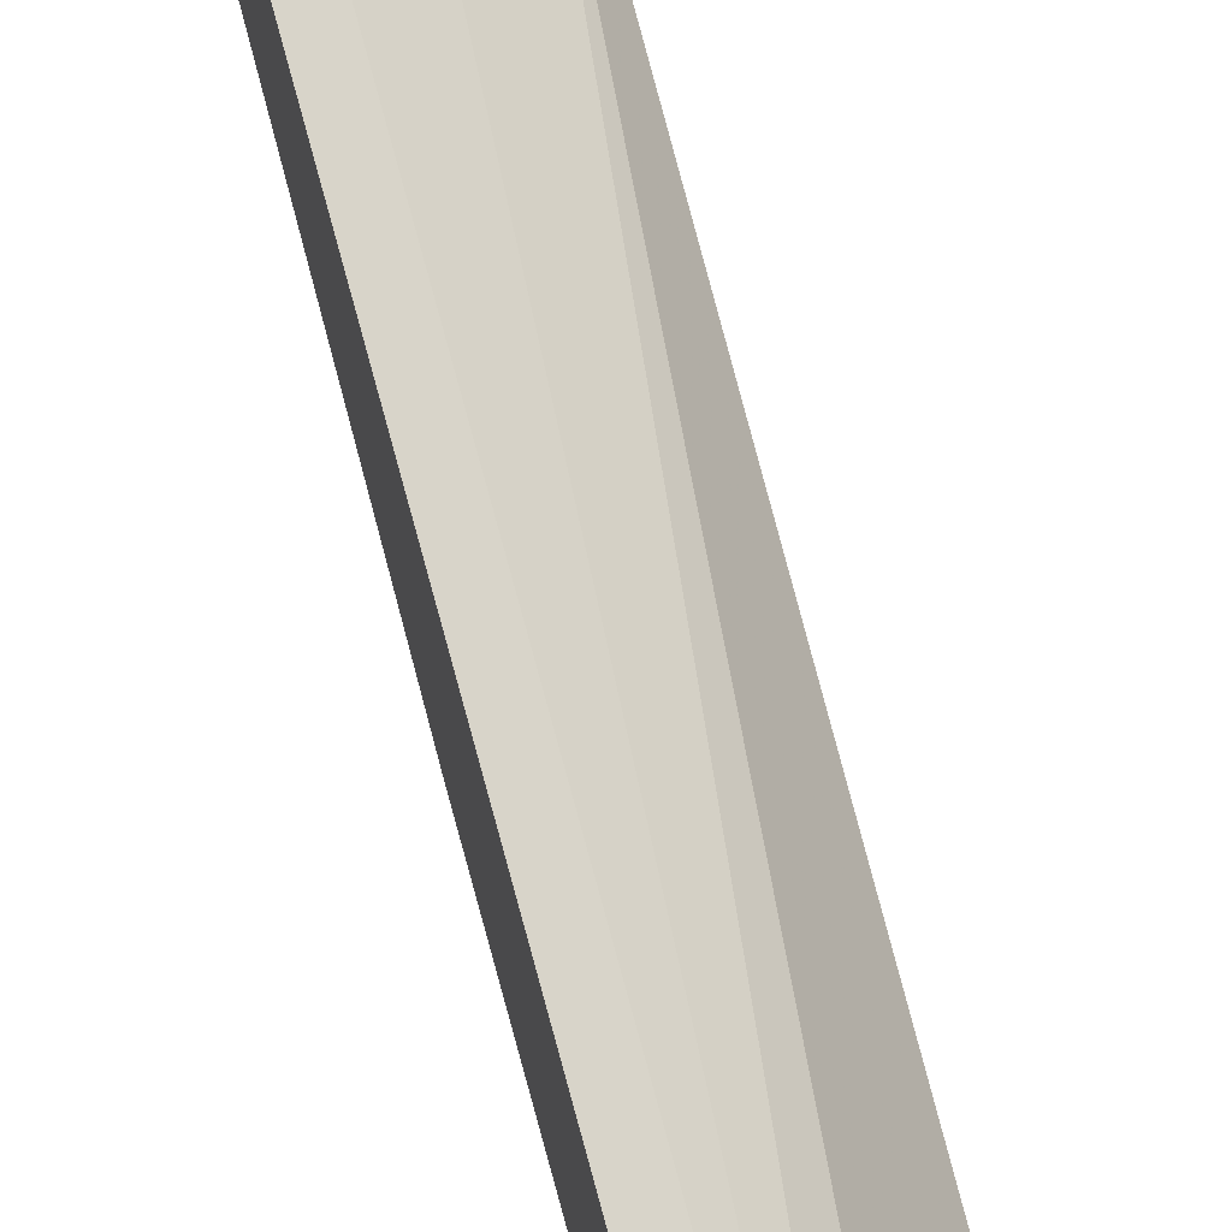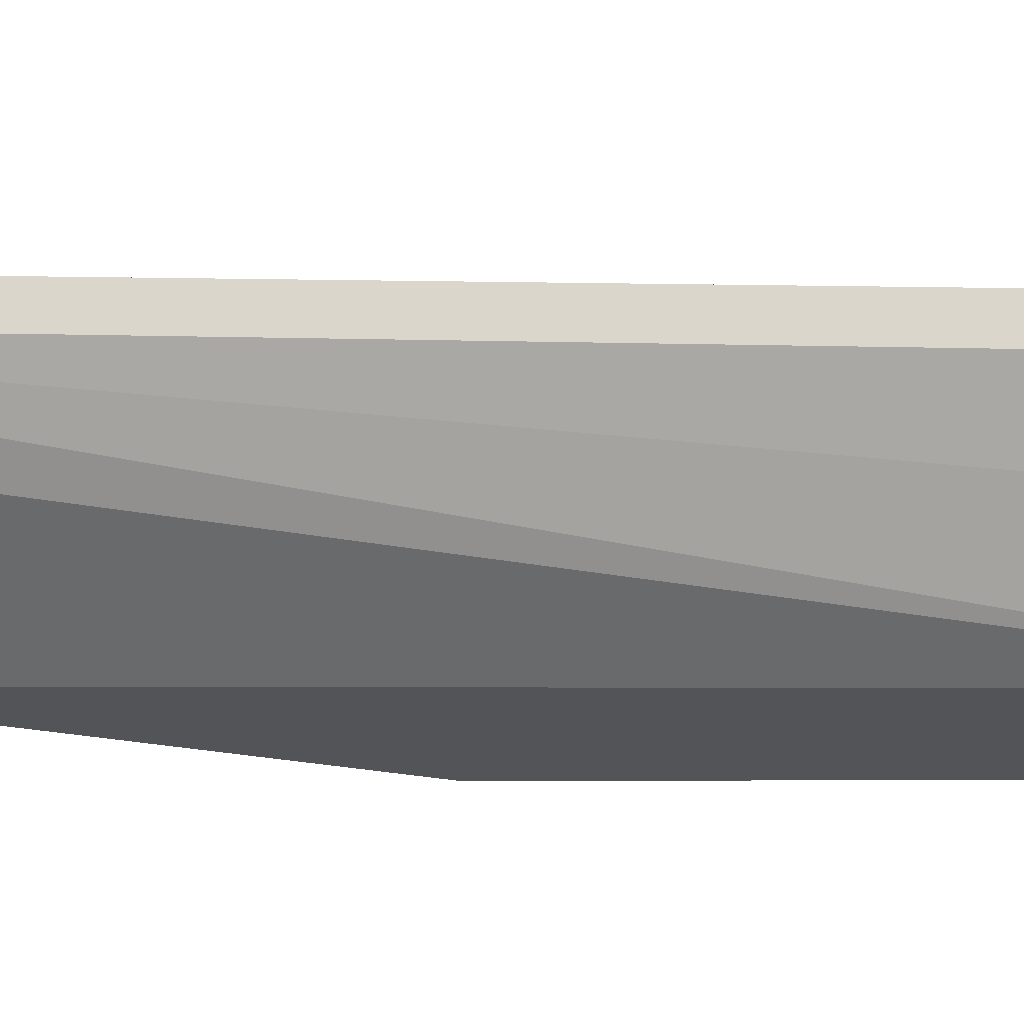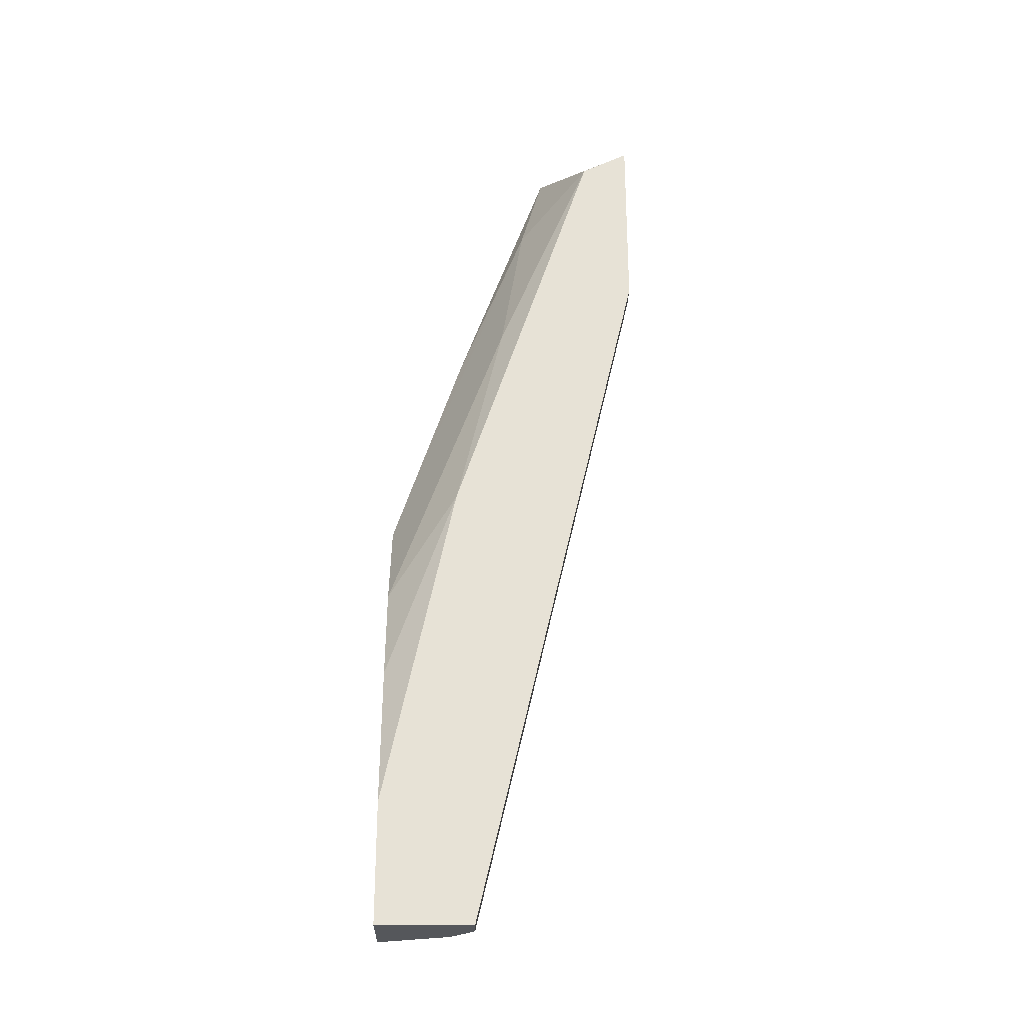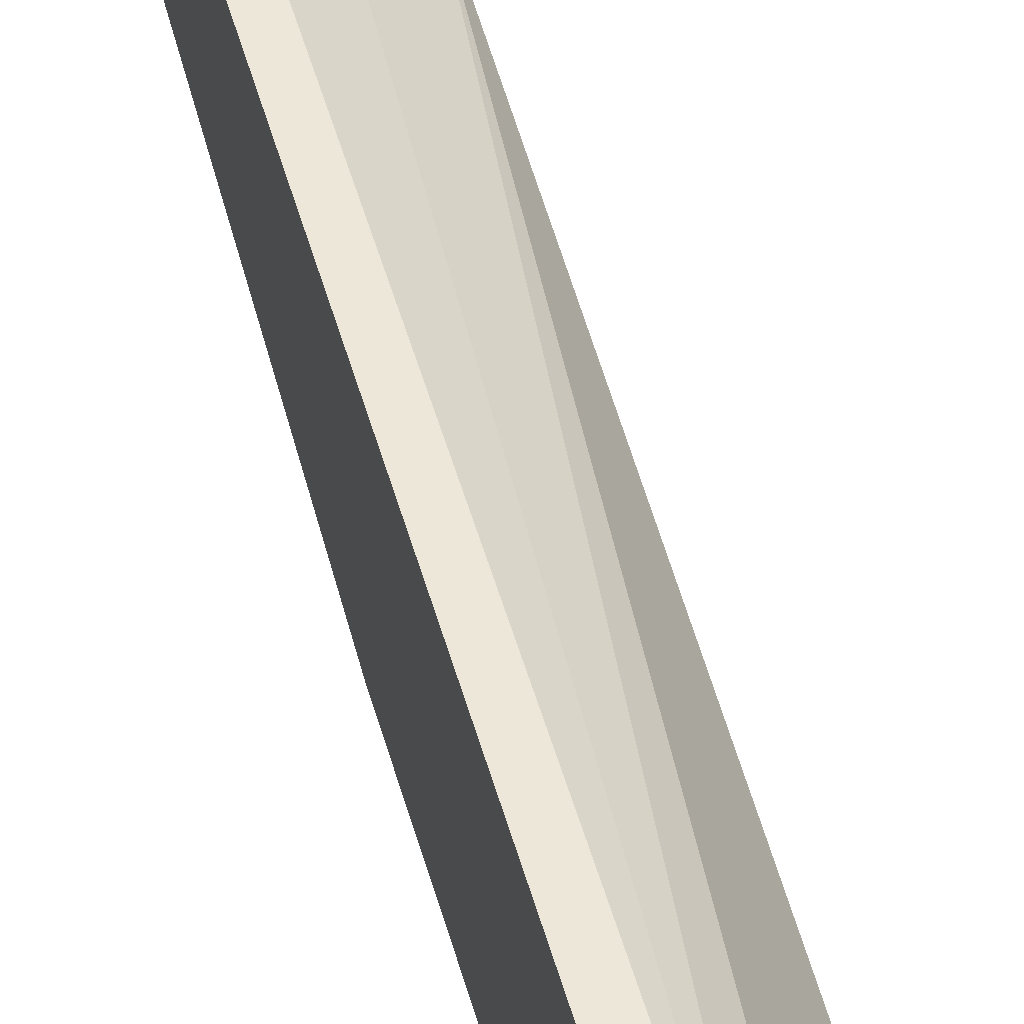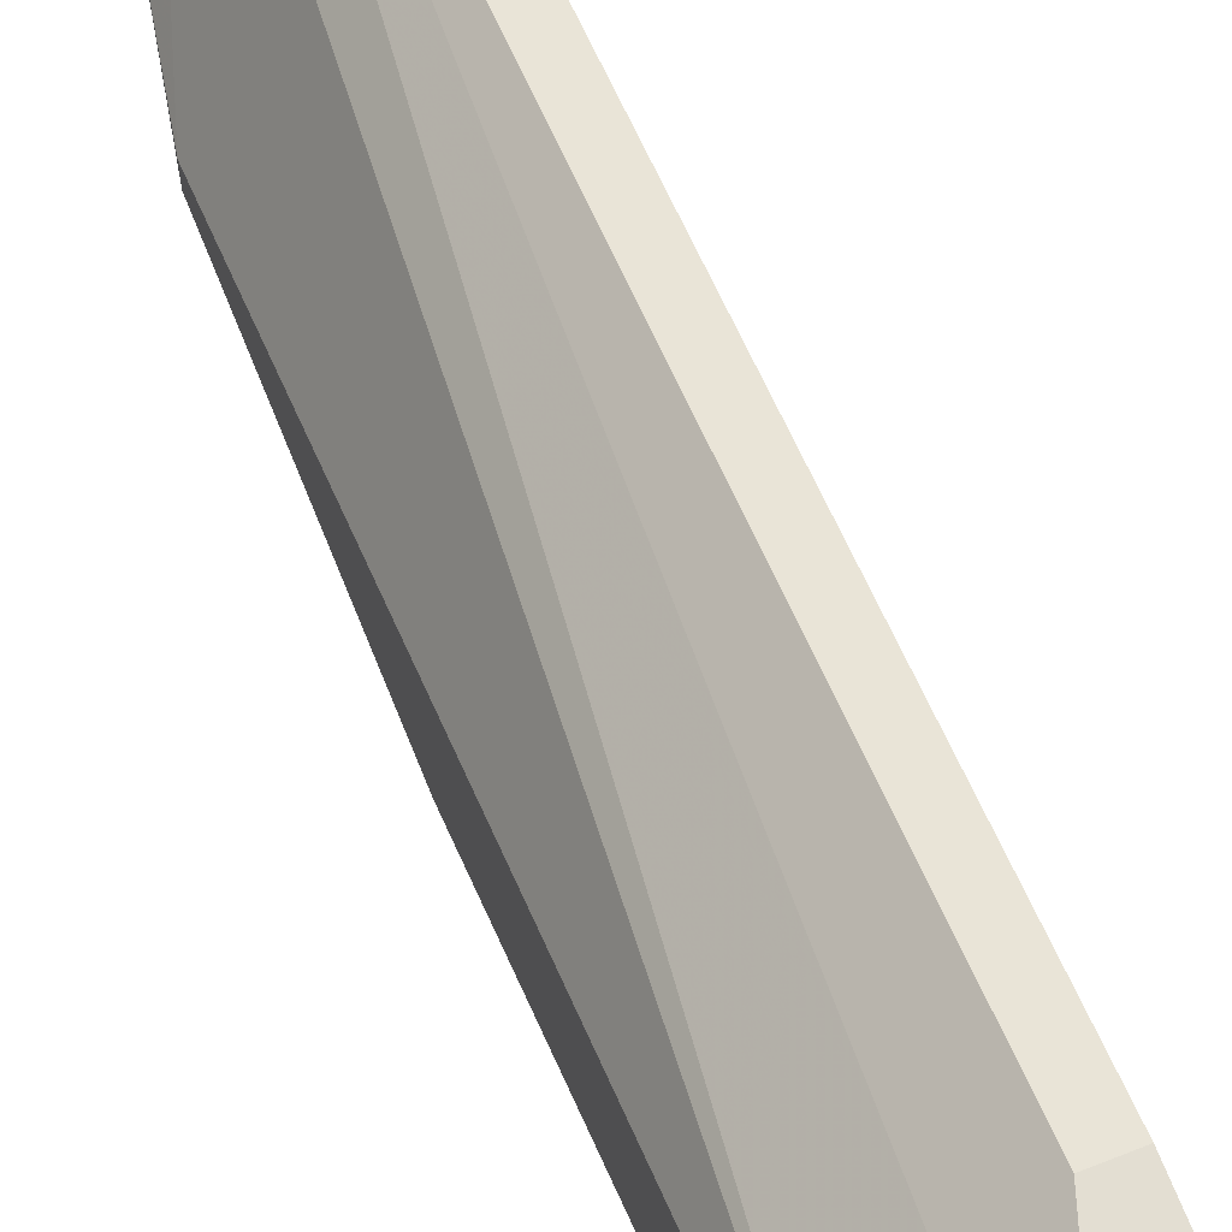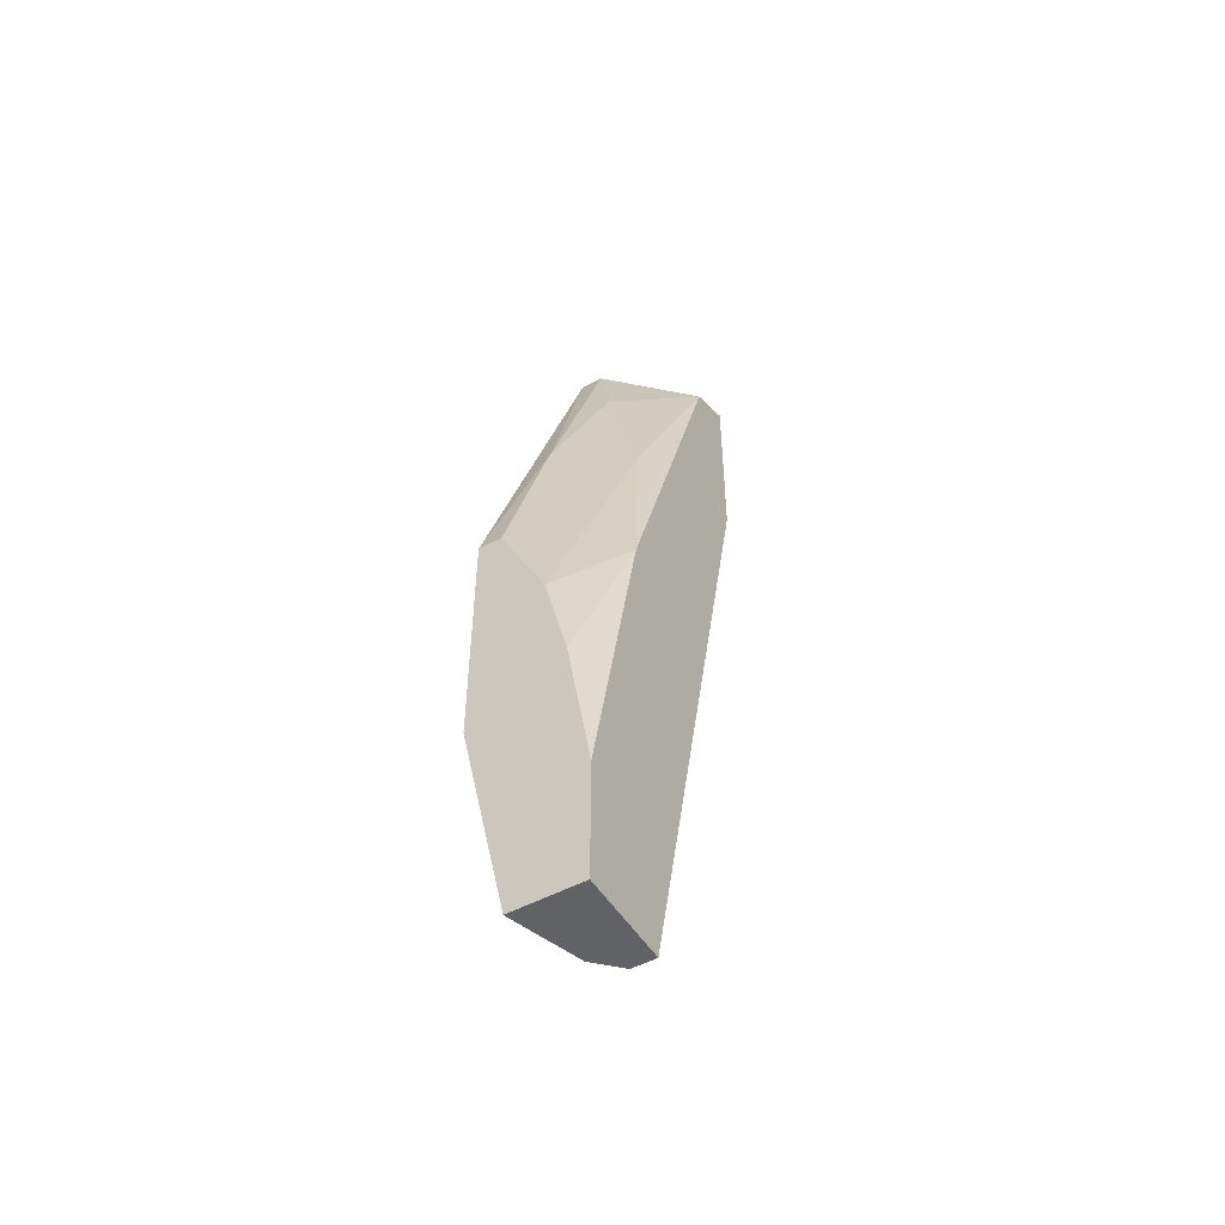
<metadata>
{"format":"obj","ext":"obj","renderer":"f3d","projection":"perspective","resolution":1024,"background":"white","views":[{"elev":63.2,"azim":-15.7,"up":"+Z"},{"elev":66.6,"azim":97.3,"up":"+Z"},{"elev":-26.7,"azim":-91.0,"up":"+Y"},{"elev":34.2,"azim":-15.4,"up":"+Z"},{"elev":67.7,"azim":158.3,"up":"+Z"},{"elev":-50.5,"azim":-149.3,"up":"+Y"}]}
</metadata>
<code>
v -0.01848 0.01734 -0.01791
v -0.01848 0.01734 -0.01961
v -0.01848 0.03438 -0.01961
v -0.01848 0.06843 -0.007687
v -0.01848 0.06843 -0.004281
v -0.01848 0.05991 -0.004281
v -0.02019 0.03438 -0.01961
v -0.02019 0.06843 -0.007687
v -0.02019 0.008821 -0.01791
v -0.02019 0.04969 -0.0145
v -0.027 0.03438 -0.0145
v -0.027 0.06502 -0.004281
v -0.027 0.01052 -0.01961
v -0.027 0.06673 -0.000873
v -0.027 0.002006 -0.0128
v -0.027 0.002006 -0.01961
v -0.027 0.0531 -0.000873
v -0.0253 0.002006 -0.0128
v -0.0253 0.0531 -0.000873
v -0.0253 0.04969 -0.01109
v -0.0253 0.02075 -0.01961
v -0.02189 0.002006 -0.01961
v -0.02189 0.06332 -0.000873
v -0.02189 0.06161 -0.009391
v -0.02359 0.02756 -0.01961
v -0.02359 0.06673 -0.000873
v -0.02359 0.002006 -0.0145
f 25 24 7
f 15 14 16
f 21 3 16
f 26 14 19
f 14 8 12
f 16 14 12
f 15 16 18
f 19 15 18
f 3 6 2
f 16 3 2
f 3 21 25
f 6 3 4
f 16 12 11
f 25 21 11
f 18 16 22
f 2 9 22
f 16 2 22
f 14 15 17
f 19 14 17
f 15 19 17
f 6 18 27
f 22 9 27
f 18 22 27
f 4 3 10
f 8 4 10
f 14 26 5
f 8 14 5
f 6 4 5
f 4 8 5
f 26 19 23
f 18 6 23
f 19 18 23
f 5 26 23
f 6 5 23
f 2 6 1
f 9 2 1
f 6 27 1
f 27 9 1
f 11 12 20
f 25 11 20
f 12 8 24
f 8 10 24
f 20 12 24
f 25 20 24
f 21 16 13
f 11 21 13
f 16 11 13
f 3 25 7
f 10 3 7
f 24 10 7

</code>
